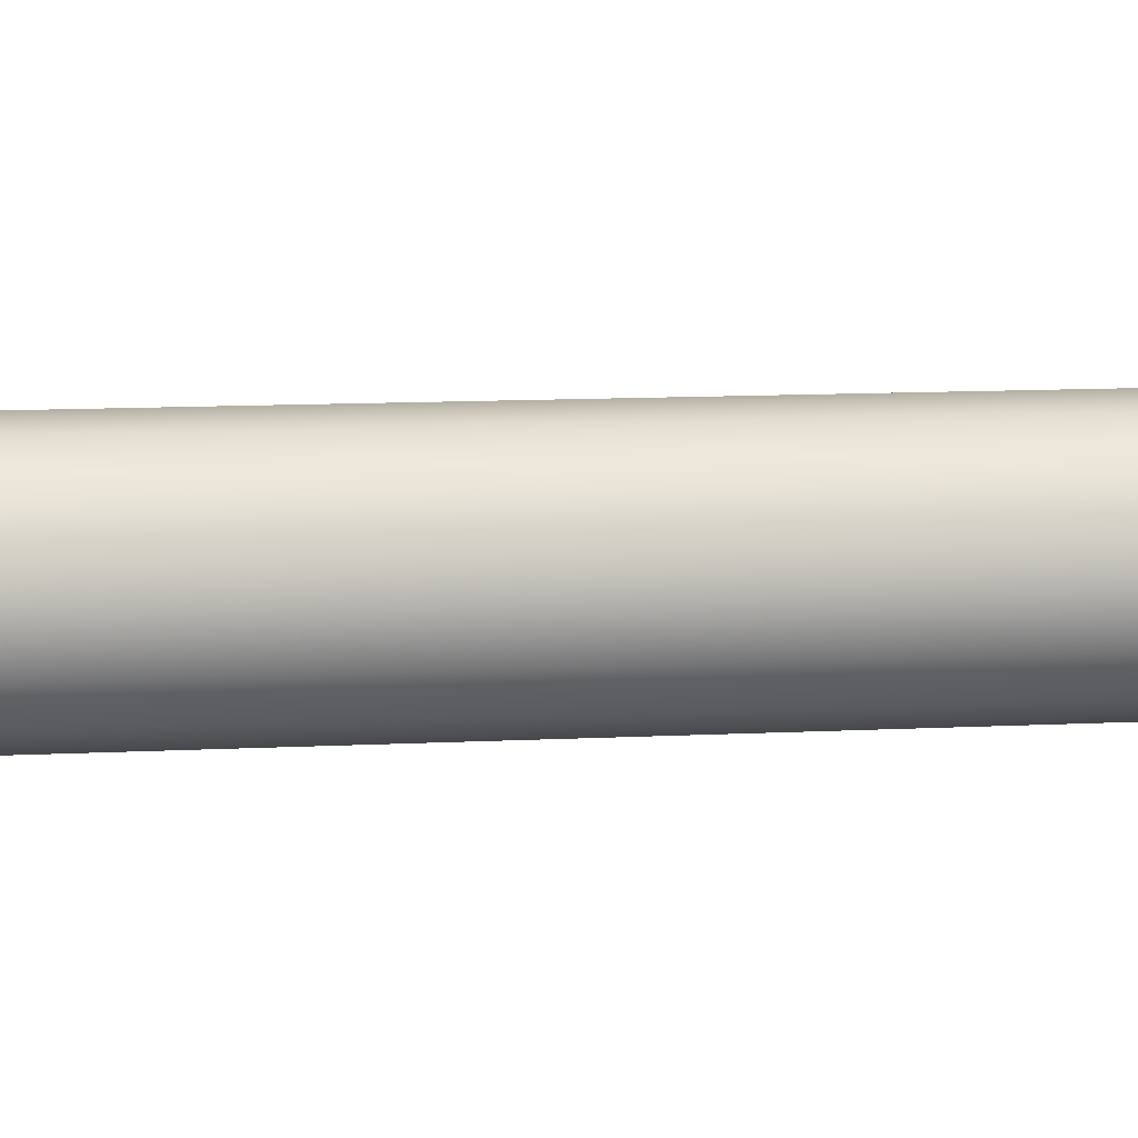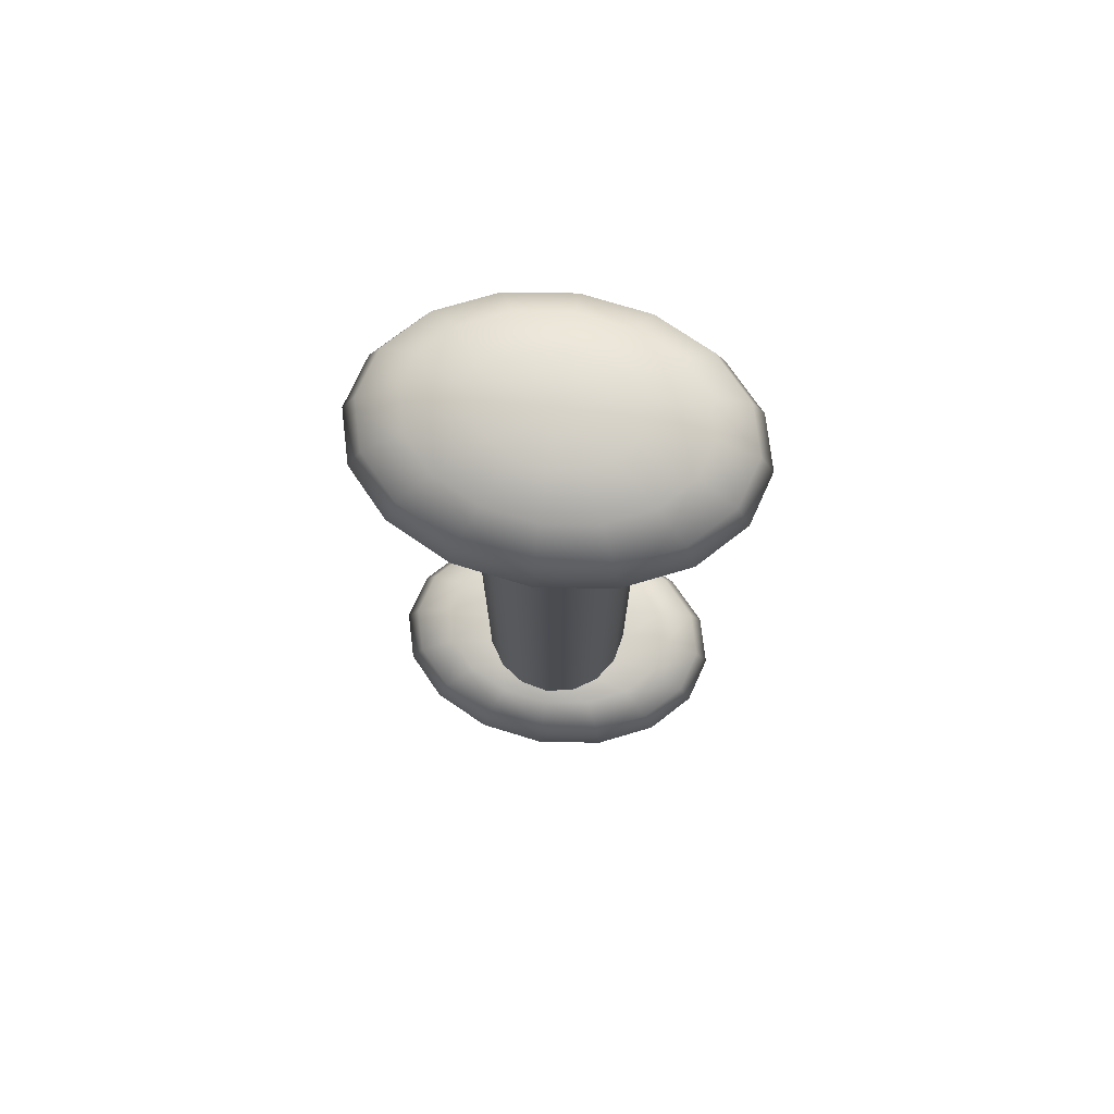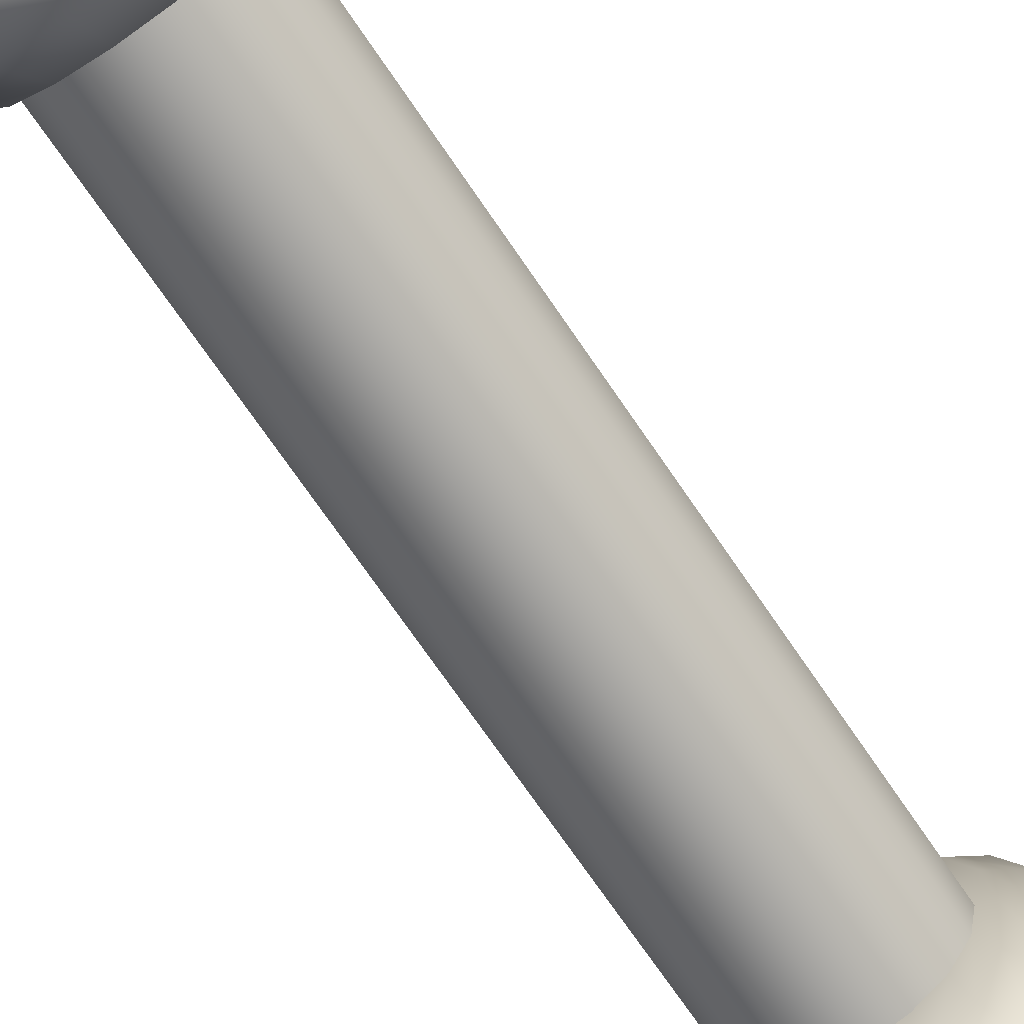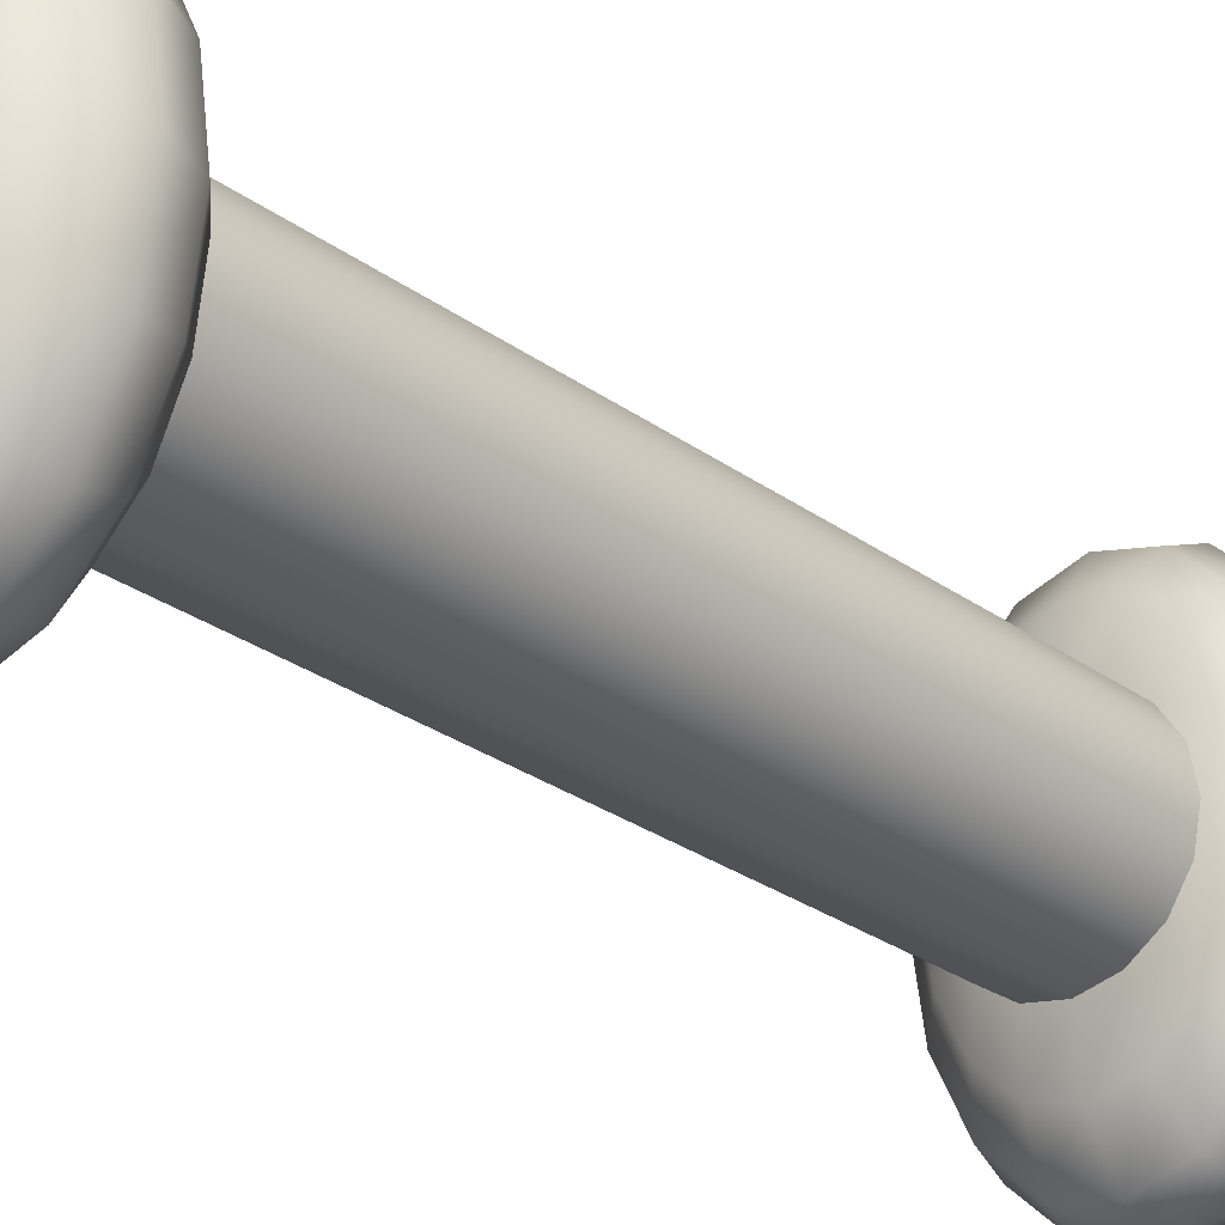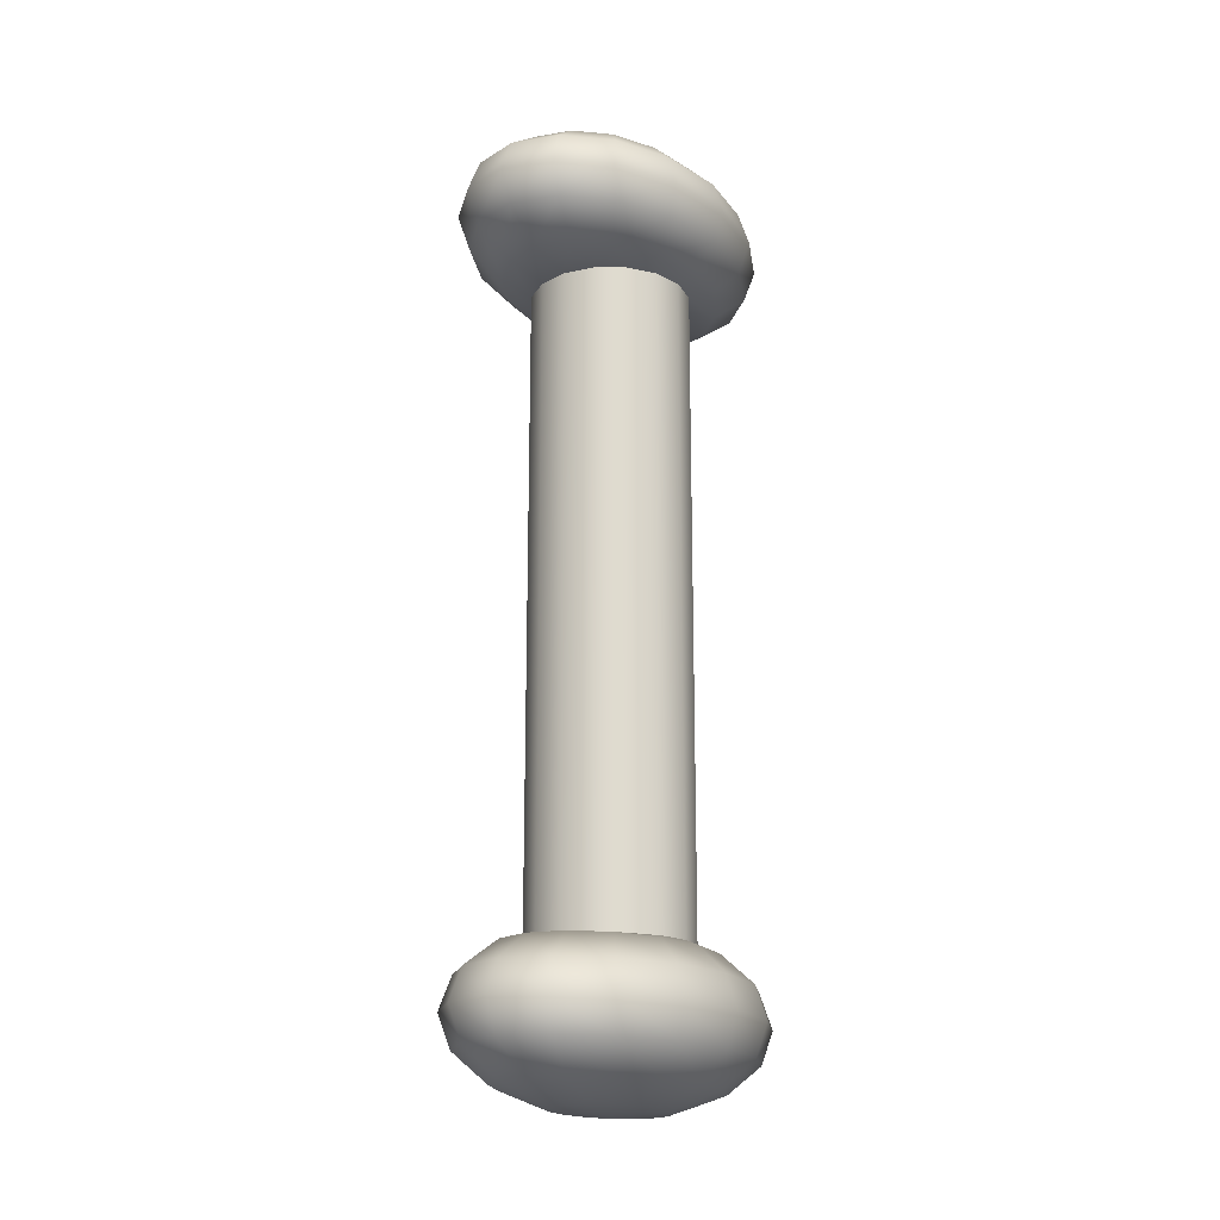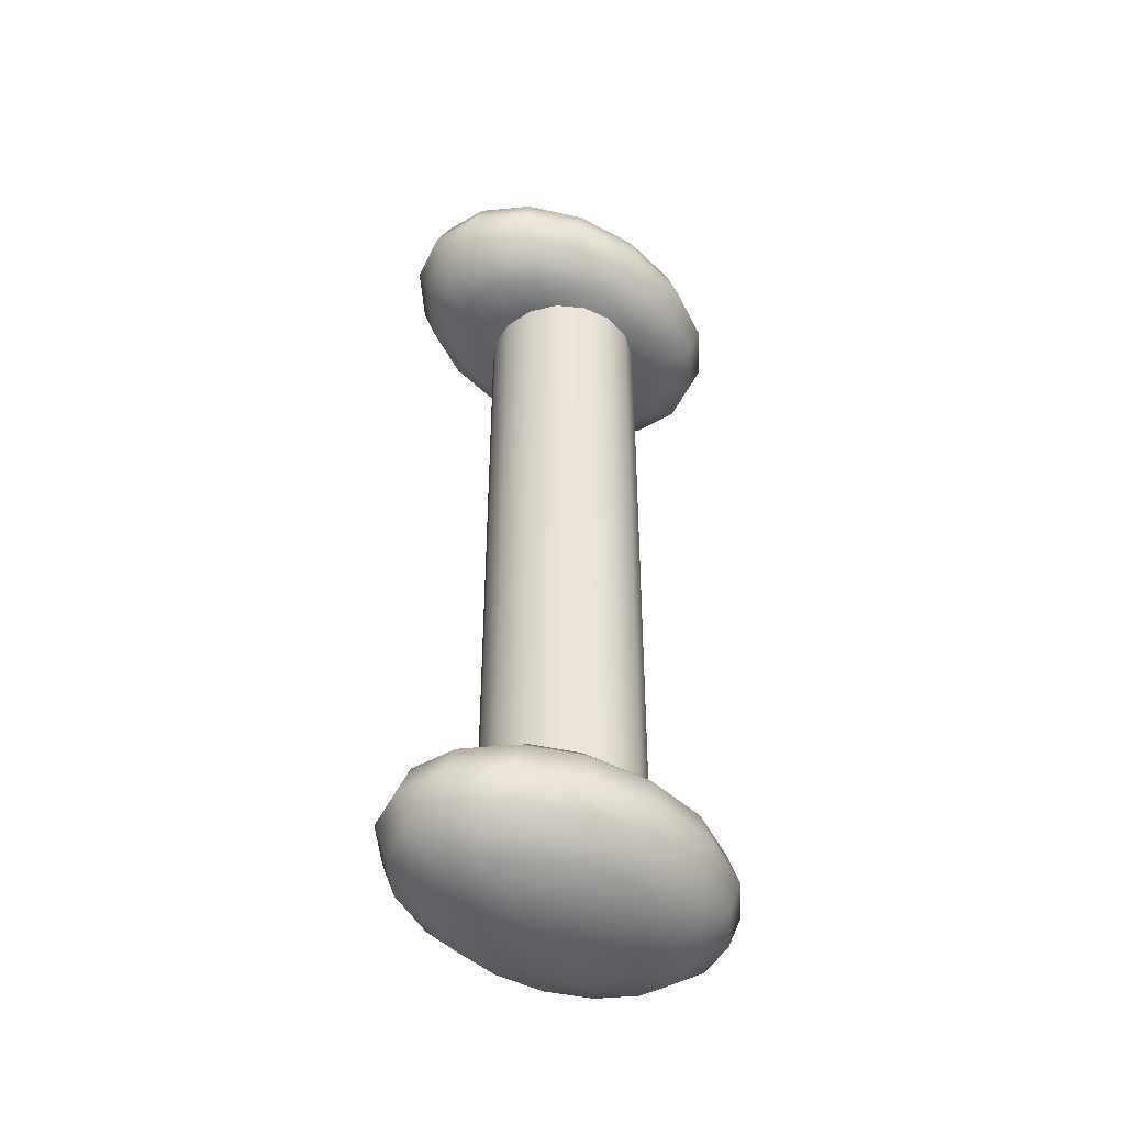
<metadata>
{"format":"obj","ext":"obj","renderer":"f3d","projection":"perspective","resolution":1024,"background":"white","views":[{"elev":11.1,"azim":82.7,"up":"+Z"},{"elev":75.1,"azim":98.9,"up":"+Y"},{"elev":-71.3,"azim":34.2,"up":"+Z"},{"elev":-27.4,"azim":41.9,"up":"+Z"},{"elev":-19.0,"azim":33.3,"up":"+Y"},{"elev":-44.2,"azim":-130.1,"up":"+Y"}]}
</metadata>
<code>
o DoorwayHandle_5
v -0.0372 -0.05535 -0.1197
v -0.03216 -0.05535 -0.1245
v -0.02879 -0.05535 -0.1316
v -0.02761 -0.05535 -0.14
v -0.02879 -0.05535 -0.1485
v -0.03216 -0.05535 -0.1556
v -0.0372 -0.05535 -0.1604
v -0.04315 -0.05535 -0.162
v -0.0491 -0.05535 -0.1604
v -0.05414 -0.05535 -0.1556
v -0.05751 -0.05535 -0.1485
v -0.05869 -0.05535 -0.14
v -0.05751 -0.05535 -0.1316
v -0.05414 -0.05535 -0.1245
v -0.0491 -0.05535 -0.1197
v -0.04315 -0.05535 -0.118
v -0.03538 -0.05996 -0.1135
v -0.02879 -0.05996 -0.1197
v -0.02439 -0.05996 -0.129
v -0.02284 -0.05996 -0.14
v -0.02439 -0.05996 -0.151
v -0.02879 -0.05996 -0.1604
v -0.03538 -0.05996 -0.1666
v -0.04315 -0.05996 -0.1688
v -0.05092 -0.05996 -0.1666
v -0.05751 -0.05996 -0.1604
v -0.06191 -0.05996 -0.151
v -0.06346 -0.05996 -0.14
v -0.06191 -0.05996 -0.129
v -0.05751 -0.05996 -0.1197
v -0.05092 -0.05996 -0.1135
v -0.04315 -0.05996 -0.1113
v -0.03474 -0.0654 -0.1113
v -0.02761 -0.0654 -0.118
v -0.02284 -0.0654 -0.1281
v -0.02117 -0.0654 -0.14
v -0.02284 -0.0654 -0.1519
v -0.02761 -0.0654 -0.162
v -0.03474 -0.0654 -0.1688
v -0.04315 -0.0654 -0.1712
v -0.05156 -0.0654 -0.1688
v -0.05869 -0.0654 -0.162
v -0.06346 -0.0654 -0.1519
v -0.06513 -0.0654 -0.14
v -0.06346 -0.0654 -0.1281
v -0.05869 -0.0654 -0.118
v -0.05156 -0.0654 -0.1113
v -0.04315 -0.0654 -0.1089
v -0.03538 -0.07084 -0.1135
v -0.02879 -0.07084 -0.1197
v -0.02439 -0.07084 -0.129
v -0.02284 -0.07084 -0.14
v -0.02439 -0.07084 -0.151
v -0.02879 -0.07084 -0.1604
v -0.03538 -0.07084 -0.1666
v -0.04315 -0.07084 -0.1688
v -0.05092 -0.07084 -0.1666
v -0.05751 -0.07084 -0.1604
v -0.06191 -0.07084 -0.151
v -0.06346 -0.07084 -0.14
v -0.06191 -0.07084 -0.129
v -0.05751 -0.07084 -0.1197
v -0.05092 -0.07084 -0.1135
v -0.04315 -0.07084 -0.1113
v -0.0372 -0.07545 -0.1197
v -0.03216 -0.07545 -0.1245
v -0.02879 -0.07545 -0.1316
v -0.02761 -0.07545 -0.14
v -0.02879 -0.07545 -0.1485
v -0.03216 -0.07545 -0.1556
v -0.0372 -0.07545 -0.1604
v -0.04315 -0.07545 -0.162
v -0.0491 -0.07545 -0.1604
v -0.05414 -0.07545 -0.1556
v -0.05751 -0.07545 -0.1485
v -0.05869 -0.07545 -0.14
v -0.05751 -0.07545 -0.1316
v -0.05414 -0.07545 -0.1245
v -0.0491 -0.07545 -0.1197
v -0.04315 -0.07545 -0.118
v -0.03993 -0.07853 -0.129
v -0.0372 -0.07853 -0.1316
v -0.03538 -0.07853 -0.1355
v -0.03474 -0.07853 -0.14
v -0.03538 -0.07853 -0.1446
v -0.0372 -0.07853 -0.1485
v -0.03993 -0.07853 -0.151
v -0.04315 -0.07853 -0.1519
v -0.04637 -0.07853 -0.151
v -0.0491 -0.07853 -0.1485
v -0.05092 -0.07853 -0.1446
v -0.05156 -0.07853 -0.14
v -0.05092 -0.07853 -0.1355
v -0.0491 -0.07853 -0.1316
v -0.04637 -0.07853 -0.129
v -0.04315 -0.07853 -0.1281
v -0.04315 -0.07962 -0.14
v -0.03077 -0.05442 -0.1349
v -0.03368 -0.05442 -0.1306
v -0.03802 -0.05442 -0.1277
v -0.04315 -0.05442 -0.1266
v -0.04828 -0.05442 -0.1277
v -0.05262 -0.05442 -0.1306
v -0.05553 -0.05442 -0.1349
v -0.05655 -0.05442 -0.14
v -0.05553 -0.05442 -0.1452
v -0.05262 -0.05442 -0.1495
v -0.04828 -0.05442 -0.1524
v -0.04315 -0.05442 -0.1534
v -0.03802 -0.05442 -0.1524
v -0.03368 -0.05442 -0.1495
v -0.03077 -0.05442 -0.1452
v -0.02975 -0.05442 -0.14
v -0.0372 0.05488 -0.1197
v -0.03216 0.05488 -0.1245
v -0.02879 0.05488 -0.1316
v -0.02761 0.05488 -0.14
v -0.02879 0.05488 -0.1485
v -0.03216 0.05488 -0.1556
v -0.0372 0.05488 -0.1604
v -0.04315 0.05488 -0.162
v -0.0491 0.05488 -0.1604
v -0.05414 0.05488 -0.1556
v -0.05751 0.05488 -0.1485
v -0.05869 0.05488 -0.14
v -0.05751 0.05488 -0.1316
v -0.05414 0.05488 -0.1245
v -0.0491 0.05488 -0.1197
v -0.04315 0.05488 -0.118
v -0.03538 0.05949 -0.1135
v -0.02879 0.05949 -0.1197
v -0.02439 0.05949 -0.129
v -0.02284 0.05949 -0.14
v -0.02439 0.05949 -0.151
v -0.02879 0.05949 -0.1604
v -0.03538 0.05949 -0.1666
v -0.04315 0.05949 -0.1688
v -0.05092 0.05949 -0.1666
v -0.05751 0.05949 -0.1604
v -0.06191 0.05949 -0.151
v -0.06346 0.05949 -0.14
v -0.06191 0.05949 -0.129
v -0.05751 0.05949 -0.1197
v -0.05092 0.05949 -0.1135
v -0.04315 0.05949 -0.1113
v -0.03474 0.06493 -0.1113
v -0.02761 0.06493 -0.118
v -0.02284 0.06493 -0.1281
v -0.02117 0.06493 -0.14
v -0.02284 0.06493 -0.1519
v -0.02761 0.06493 -0.162
v -0.03474 0.06493 -0.1688
v -0.04315 0.06493 -0.1712
v -0.05156 0.06493 -0.1688
v -0.05869 0.06493 -0.162
v -0.06346 0.06493 -0.1519
v -0.06513 0.06493 -0.14
v -0.06346 0.06493 -0.1281
v -0.05869 0.06493 -0.118
v -0.05156 0.06493 -0.1113
v -0.04315 0.06493 -0.1089
v -0.03538 0.07037 -0.1135
v -0.02879 0.07037 -0.1197
v -0.02439 0.07037 -0.129
v -0.02284 0.07037 -0.14
v -0.02439 0.07037 -0.151
v -0.02879 0.07037 -0.1604
v -0.03538 0.07037 -0.1666
v -0.04315 0.07037 -0.1688
v -0.05092 0.07037 -0.1666
v -0.05751 0.07037 -0.1604
v -0.06191 0.07037 -0.151
v -0.06346 0.07037 -0.14
v -0.06191 0.07037 -0.129
v -0.05751 0.07037 -0.1197
v -0.05092 0.07037 -0.1135
v -0.04315 0.07037 -0.1113
v -0.0372 0.07498 -0.1197
v -0.03216 0.07498 -0.1245
v -0.02879 0.07498 -0.1316
v -0.02761 0.07498 -0.14
v -0.02879 0.07498 -0.1485
v -0.03216 0.07498 -0.1556
v -0.0372 0.07498 -0.1604
v -0.04315 0.07498 -0.162
v -0.0491 0.07498 -0.1604
v -0.05414 0.07498 -0.1556
v -0.05751 0.07498 -0.1485
v -0.05869 0.07498 -0.14
v -0.05751 0.07498 -0.1316
v -0.05414 0.07498 -0.1245
v -0.0491 0.07498 -0.1197
v -0.04315 0.07498 -0.118
v -0.03993 0.07806 -0.129
v -0.0372 0.07806 -0.1316
v -0.03538 0.07806 -0.1355
v -0.03474 0.07806 -0.14
v -0.03538 0.07806 -0.1446
v -0.0372 0.07806 -0.1485
v -0.03993 0.07806 -0.151
v -0.04315 0.07806 -0.1519
v -0.04637 0.07806 -0.151
v -0.0491 0.07806 -0.1485
v -0.05092 0.07806 -0.1446
v -0.05156 0.07806 -0.14
v -0.05092 0.07806 -0.1355
v -0.0491 0.07806 -0.1316
v -0.04637 0.07806 -0.129
v -0.04315 0.07806 -0.1281
v -0.04315 0.07914 -0.14
v -0.03077 0.05395 -0.1349
v -0.03368 0.05395 -0.1306
v -0.03802 0.05395 -0.1277
v -0.04315 0.05395 -0.1266
v -0.04828 0.05395 -0.1277
v -0.05262 0.05395 -0.1306
v -0.05553 0.05395 -0.1349
v -0.05655 0.05395 -0.14
v -0.05553 0.05395 -0.1452
v -0.05262 0.05395 -0.1495
v -0.04828 0.05395 -0.1524
v -0.04315 0.05395 -0.1534
v -0.03802 0.05395 -0.1524
v -0.03368 0.05395 -0.1495
v -0.03077 0.05395 -0.1452
v -0.02975 0.05395 -0.14
f 1 2 18 17
f 2 3 19 18
f 3 4 20 19
f 4 5 21 20
f 5 6 22 21
f 6 7 23 22
f 7 8 24 23
f 8 9 25 24
f 9 10 26 25
f 10 11 27 26
f 11 12 28 27
f 12 13 29 28
f 13 14 30 29
f 14 15 31 30
f 15 16 32 31
f 16 1 17 32
f 17 18 34 33
f 18 19 35 34
f 19 20 36 35
f 20 21 37 36
f 21 22 38 37
f 22 23 39 38
f 23 24 40 39
f 24 25 41 40
f 25 26 42 41
f 26 27 43 42
f 27 28 44 43
f 28 29 45 44
f 29 30 46 45
f 30 31 47 46
f 31 32 48 47
f 32 17 33 48
f 33 34 50 49
f 34 35 51 50
f 35 36 52 51
f 36 37 53 52
f 37 38 54 53
f 38 39 55 54
f 39 40 56 55
f 40 41 57 56
f 41 42 58 57
f 42 43 59 58
f 43 44 60 59
f 44 45 61 60
f 45 46 62 61
f 46 47 63 62
f 47 48 64 63
f 48 33 49 64
f 49 50 66 65
f 50 51 67 66
f 51 52 68 67
f 52 53 69 68
f 53 54 70 69
f 54 55 71 70
f 55 56 72 71
f 56 57 73 72
f 57 58 74 73
f 58 59 75 74
f 59 60 76 75
f 60 61 77 76
f 61 62 78 77
f 62 63 79 78
f 63 64 80 79
f 64 49 65 80
f 65 66 82 81
f 66 67 83 82
f 67 68 84 83
f 68 69 85 84
f 69 70 86 85
f 70 71 87 86
f 71 72 88 87
f 72 73 89 88
f 73 74 90 89
f 74 75 91 90
f 75 76 92 91
f 76 77 93 92
f 77 78 94 93
f 78 79 95 94
f 79 80 96 95
f 80 65 81 96
f 97 82 83 84
f 97 84 85 86
f 97 86 87 88
f 97 88 89 90
f 97 90 91 92
f 97 92 93 94
f 97 94 95 96
f 97 96 81 82
f 99 98 3 2
f 100 99 2 1
f 101 100 1 16
f 102 101 16 15
f 103 102 15 14
f 104 103 14 13
f 105 104 13 12
f 106 105 12 11
f 107 106 11 10
f 108 107 10 9
f 109 108 9 8
f 110 109 8 7
f 111 110 7 6
f 112 111 6 5
f 113 112 5 4
f 98 113 4 3
f 114 130 131 115
f 115 131 132 116
f 116 132 133 117
f 117 133 134 118
f 118 134 135 119
f 119 135 136 120
f 120 136 137 121
f 121 137 138 122
f 122 138 139 123
f 123 139 140 124
f 124 140 141 125
f 125 141 142 126
f 126 142 143 127
f 127 143 144 128
f 128 144 145 129
f 129 145 130 114
f 130 146 147 131
f 131 147 148 132
f 132 148 149 133
f 133 149 150 134
f 134 150 151 135
f 135 151 152 136
f 136 152 153 137
f 137 153 154 138
f 138 154 155 139
f 139 155 156 140
f 140 156 157 141
f 141 157 158 142
f 142 158 159 143
f 143 159 160 144
f 144 160 161 145
f 145 161 146 130
f 146 162 163 147
f 147 163 164 148
f 148 164 165 149
f 149 165 166 150
f 150 166 167 151
f 151 167 168 152
f 152 168 169 153
f 153 169 170 154
f 154 170 171 155
f 155 171 172 156
f 156 172 173 157
f 157 173 174 158
f 158 174 175 159
f 159 175 176 160
f 160 176 177 161
f 161 177 162 146
f 162 178 179 163
f 163 179 180 164
f 164 180 181 165
f 165 181 182 166
f 166 182 183 167
f 167 183 184 168
f 168 184 185 169
f 169 185 186 170
f 170 186 187 171
f 171 187 188 172
f 172 188 189 173
f 173 189 190 174
f 174 190 191 175
f 175 191 192 176
f 176 192 193 177
f 177 193 178 162
f 178 194 195 179
f 179 195 196 180
f 180 196 197 181
f 181 197 198 182
f 182 198 199 183
f 183 199 200 184
f 184 200 201 185
f 185 201 202 186
f 186 202 203 187
f 187 203 204 188
f 188 204 205 189
f 189 205 206 190
f 190 206 207 191
f 191 207 208 192
f 192 208 209 193
f 193 209 194 178
f 210 197 196 195
f 210 199 198 197
f 210 201 200 199
f 210 203 202 201
f 210 205 204 203
f 210 207 206 205
f 210 209 208 207
f 210 195 194 209
f 212 115 116 211
f 213 114 115 212
f 214 129 114 213
f 215 128 129 214
f 216 127 128 215
f 217 126 127 216
f 218 125 126 217
f 219 124 125 218
f 220 123 124 219
f 221 122 123 220
f 222 121 122 221
f 223 120 121 222
f 224 119 120 223
f 225 118 119 224
f 226 117 118 225
f 211 116 117 226
f 99 212 211 98
f 100 213 212 99
f 101 214 213 100
f 102 215 214 101
f 103 216 215 102
f 104 217 216 103
f 105 218 217 104
f 106 219 218 105
f 107 220 219 106
f 108 221 220 107
f 109 222 221 108
f 110 223 222 109
f 111 224 223 110
f 112 225 224 111
f 113 226 225 112
f 98 211 226 113

</code>
